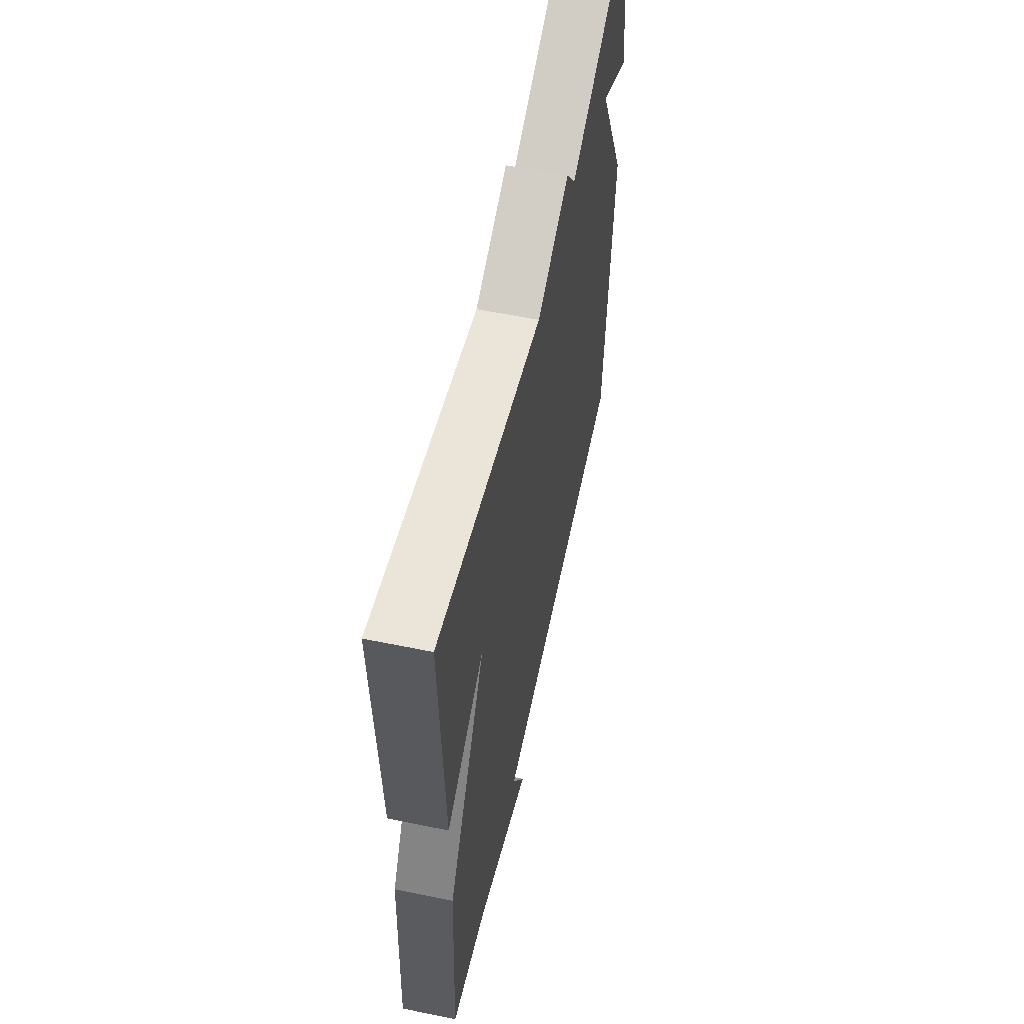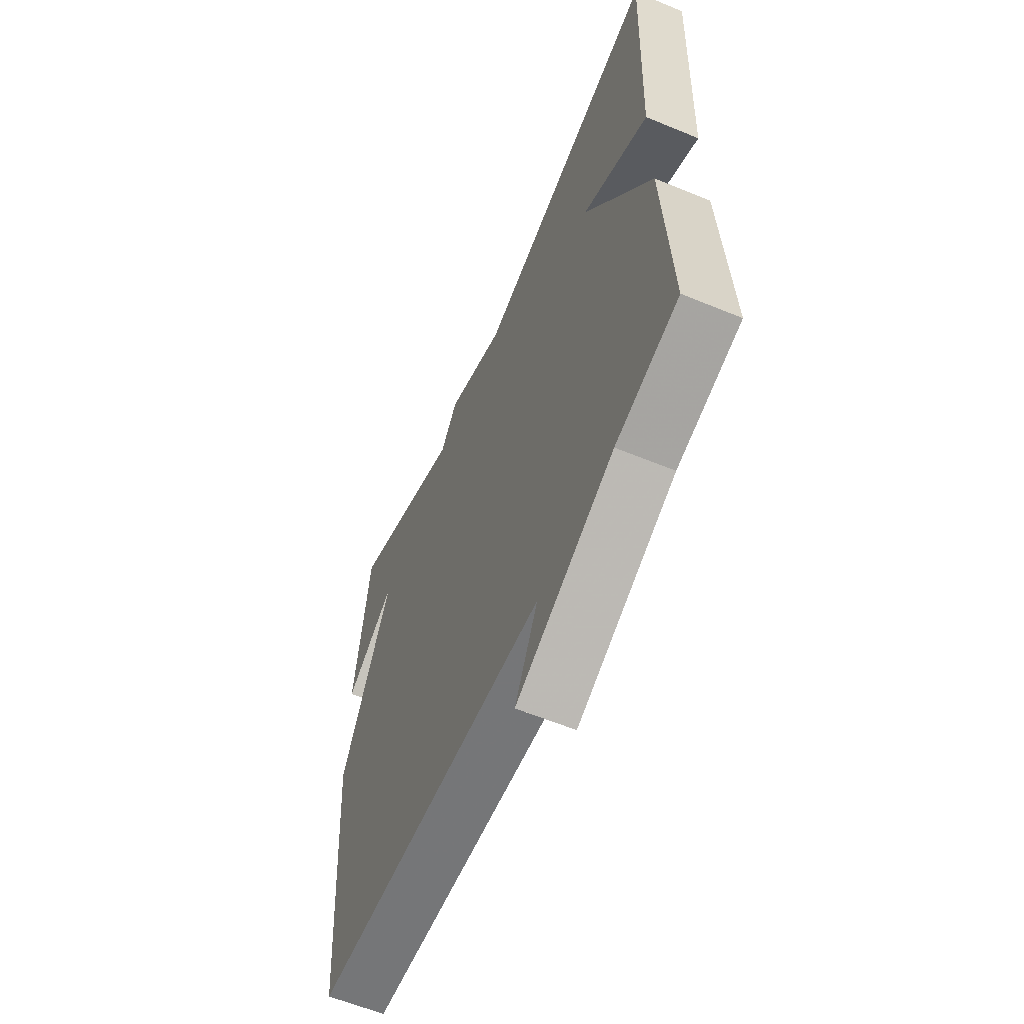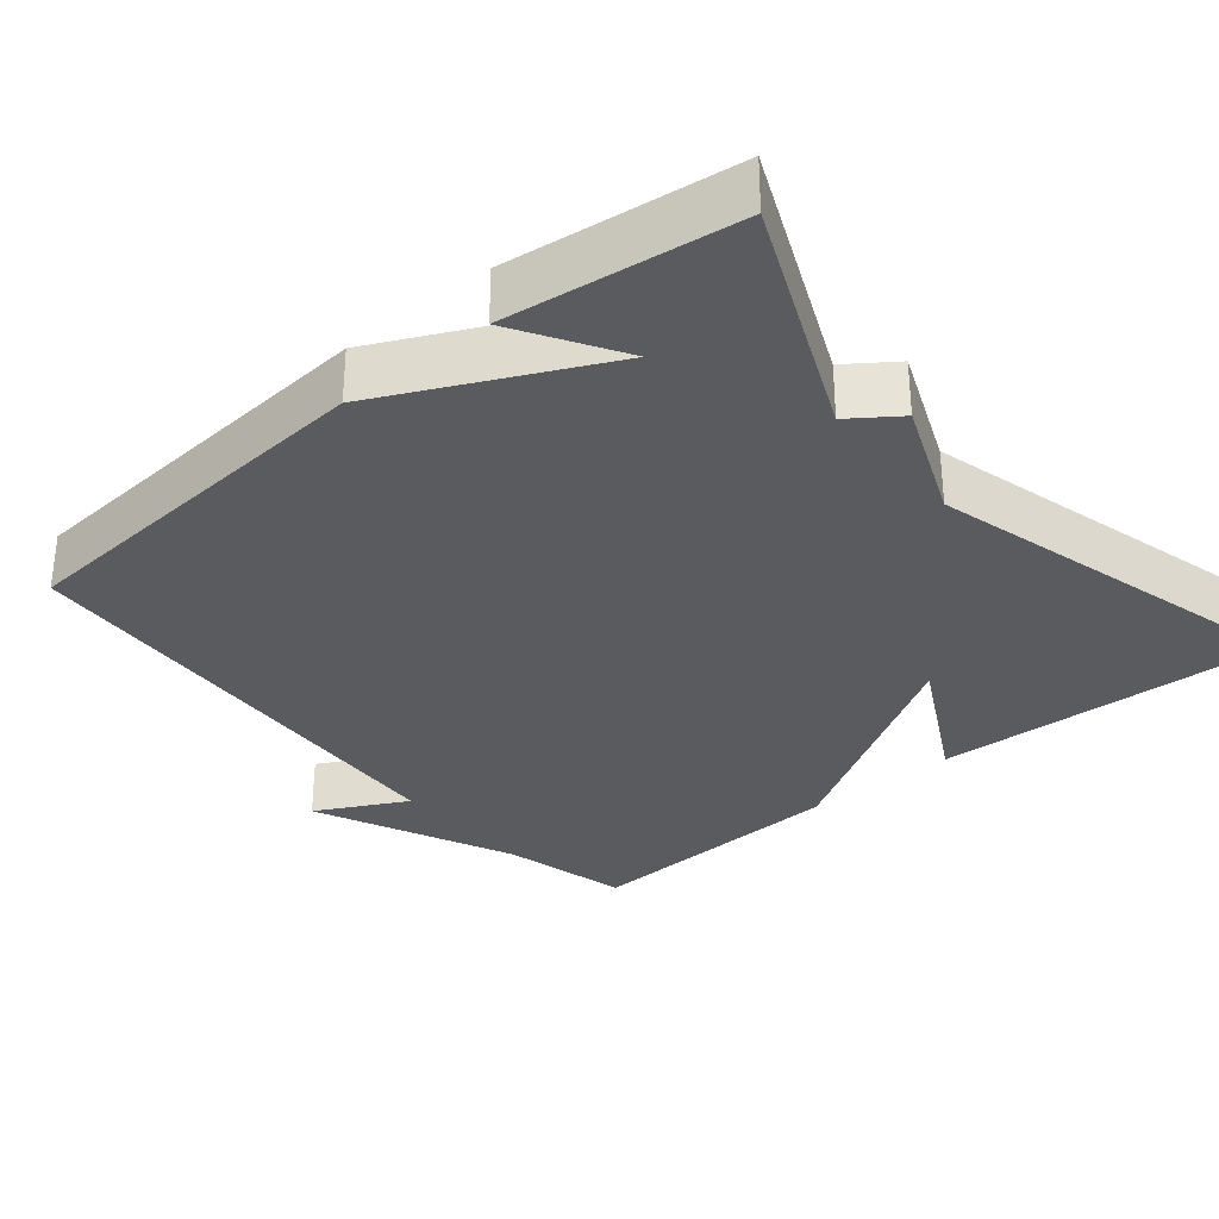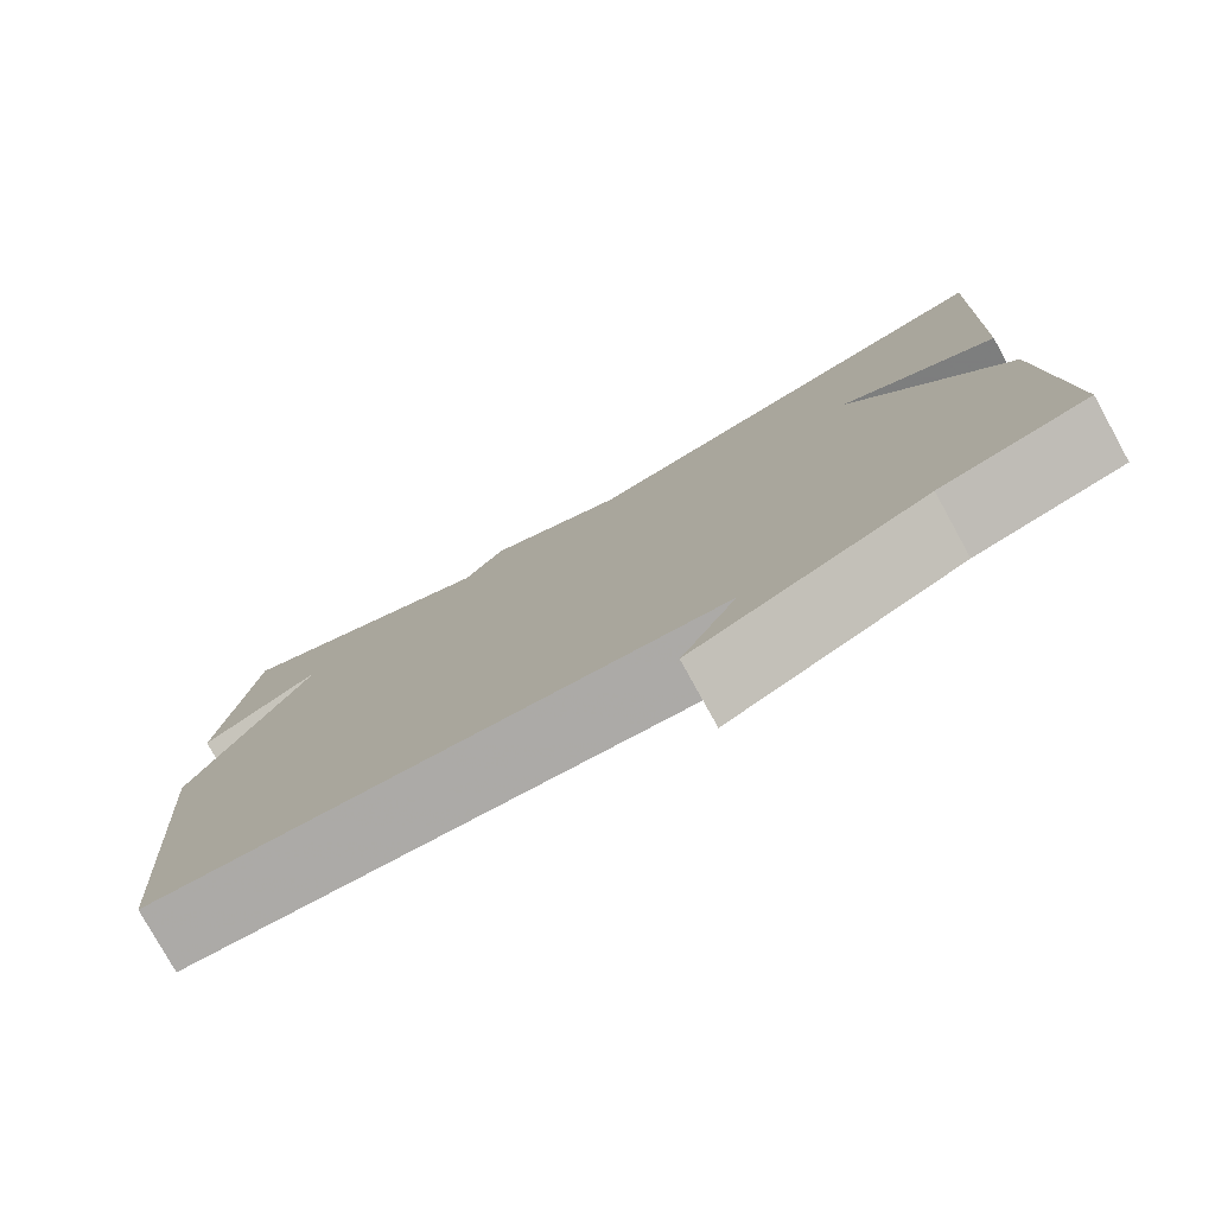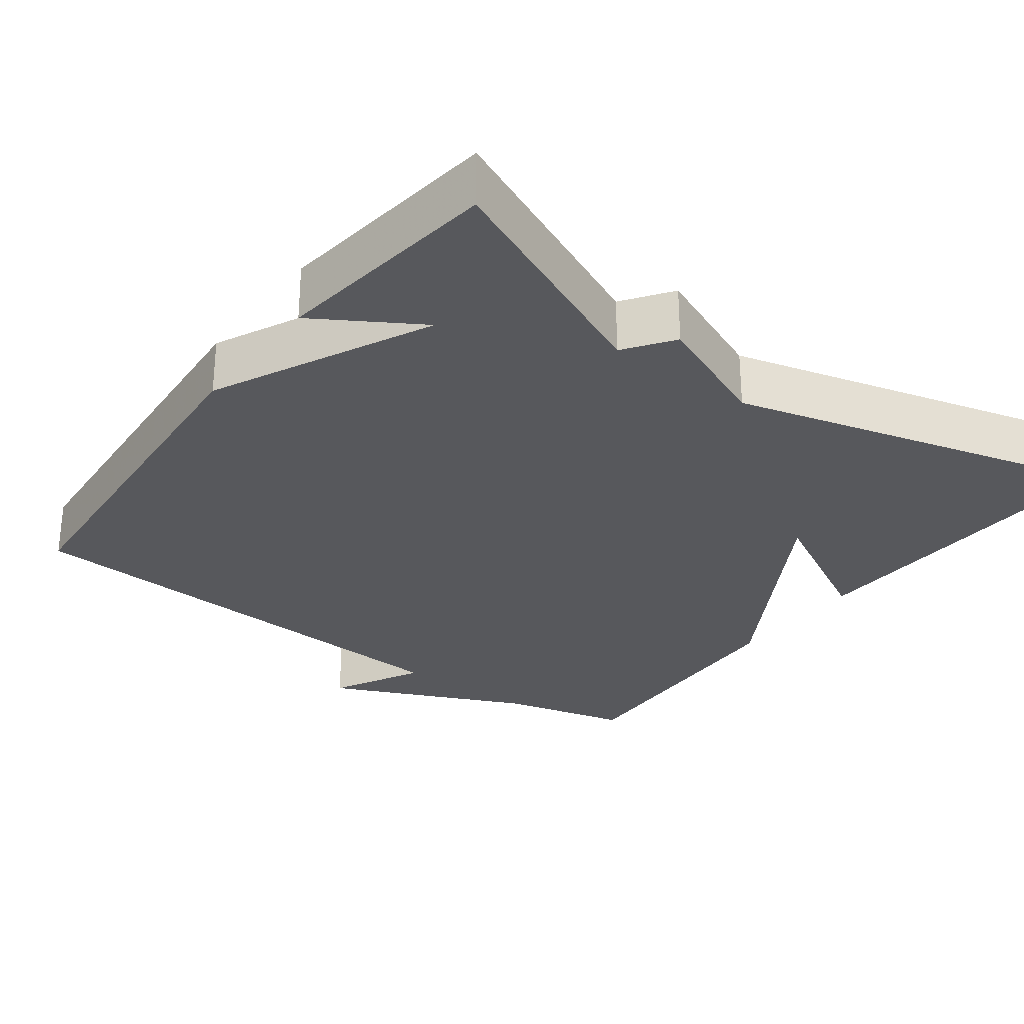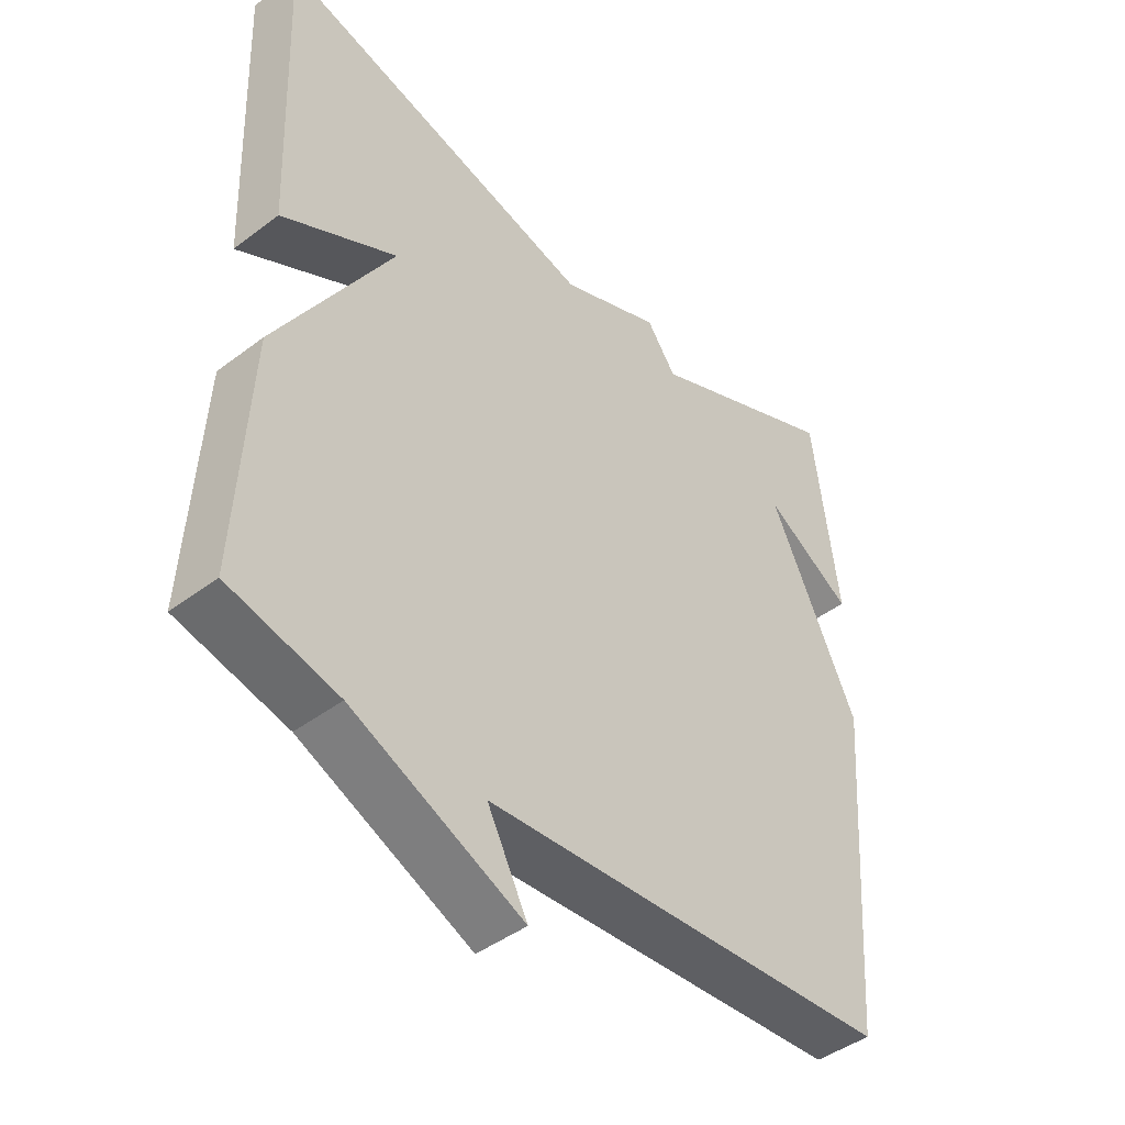
<metadata>
{"format":"obj","ext":"obj","renderer":"f3d","projection":"perspective","resolution":1024,"background":"white","views":[{"elev":58.2,"azim":102.0,"up":"+Z"},{"elev":-60.4,"azim":67.1,"up":"+Z"},{"elev":-32.1,"azim":-50.3,"up":"+Y"},{"elev":-78.4,"azim":28.9,"up":"+Z"},{"elev":-28.8,"azim":-36.7,"up":"+Y"},{"elev":-44.2,"azim":131.5,"up":"+Z"}]}
</metadata>
<code>
v -0.5 0.07 -0.5
v -0.538 0.07 -0.001
v -0.402 0.07 0.282
v -0.538 0.07 0.199
v -0.5 0.07 0.5
v -0.196 0.07 0.368
v -0.151 0.07 0.431
v 0.004 0.07 0.368
v 0.5 0.07 0.5
v 0.482 0.07 0.054
v 0.305 0.07 0.148
v 0.482 0.07 -0.146
v 0.5 0.07 -0.5
v 0.333 0.07 -0.541
v 0.071 0.07 -0.66
v 0.133 0.07 -0.541
v -0.5 0 -0.5
v -0.538 0 -0.001
v -0.402 0 0.282
v -0.538 0 0.199
v -0.5 0 0.5
v -0.196 0 0.368
v -0.151 0 0.431
v 0.004 0 0.368
v 0.5 0 0.5
v 0.482 0 0.054
v 0.305 0 0.148
v 0.482 0 -0.146
v 0.5 0 -0.5
v 0.333 0 -0.541
v 0.071 0 -0.66
v 0.133 0 -0.541
f 14 15 16
f 1 2 3
f 16 1 3
f 14 16 3
f 13 14 3
f 12 13 3
f 11 12 3
f 8 9 10 11
f 6 7 8 11
f 6 11 3
f 5 6 3
f 3 4 5
f 32 31 30
f 19 18 17
f 19 17 32
f 19 32 30
f 19 30 29
f 19 29 28
f 19 28 27
f 27 26 25 24
f 27 24 23 22
f 19 27 22
f 19 22 21
f 21 20 19
f 1 17 18 2
f 2 18 19 3
f 3 19 20 4
f 4 20 21 5
f 5 21 22 6
f 6 22 23 7
f 7 23 24 8
f 8 24 25 9
f 9 25 26 10
f 10 26 27 11
f 11 27 28 12
f 12 28 29 13
f 13 29 30 14
f 14 30 31 15
f 15 31 32 16
f 16 32 17 1

</code>
